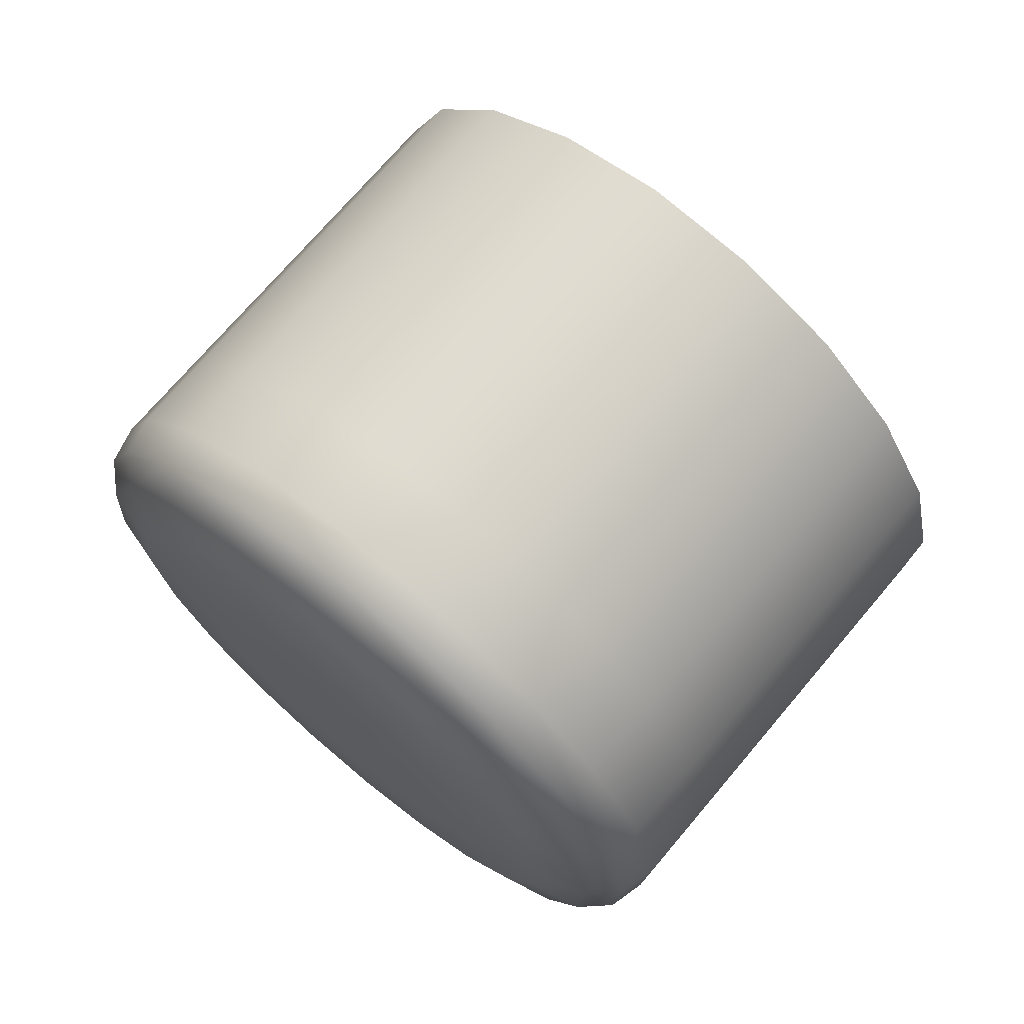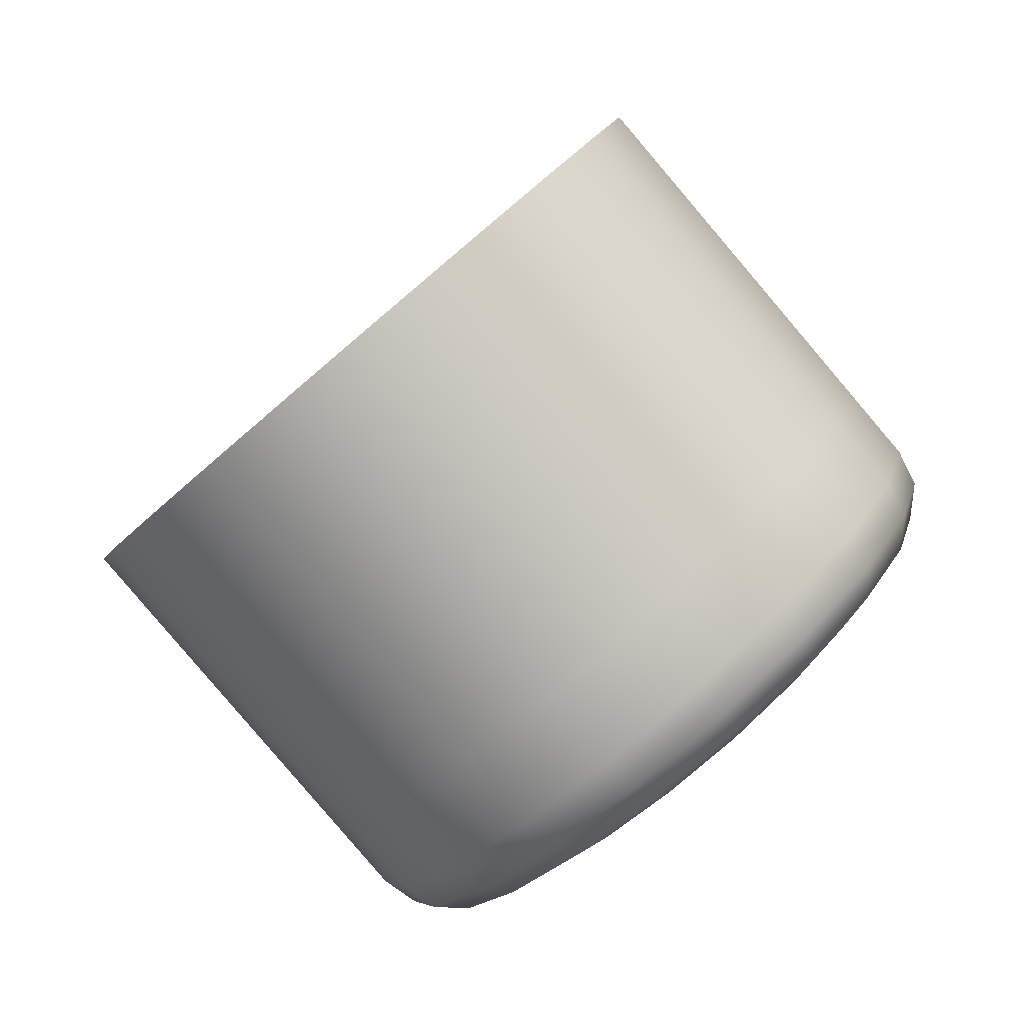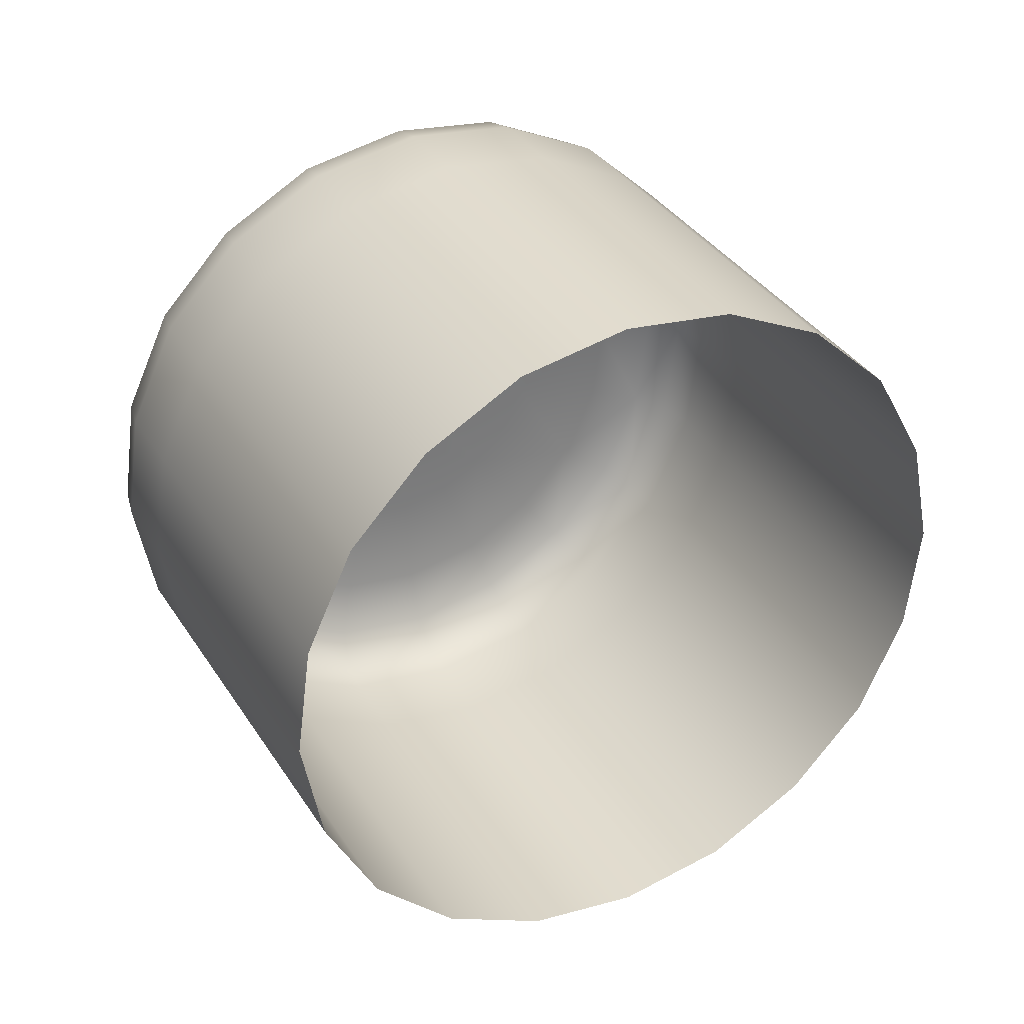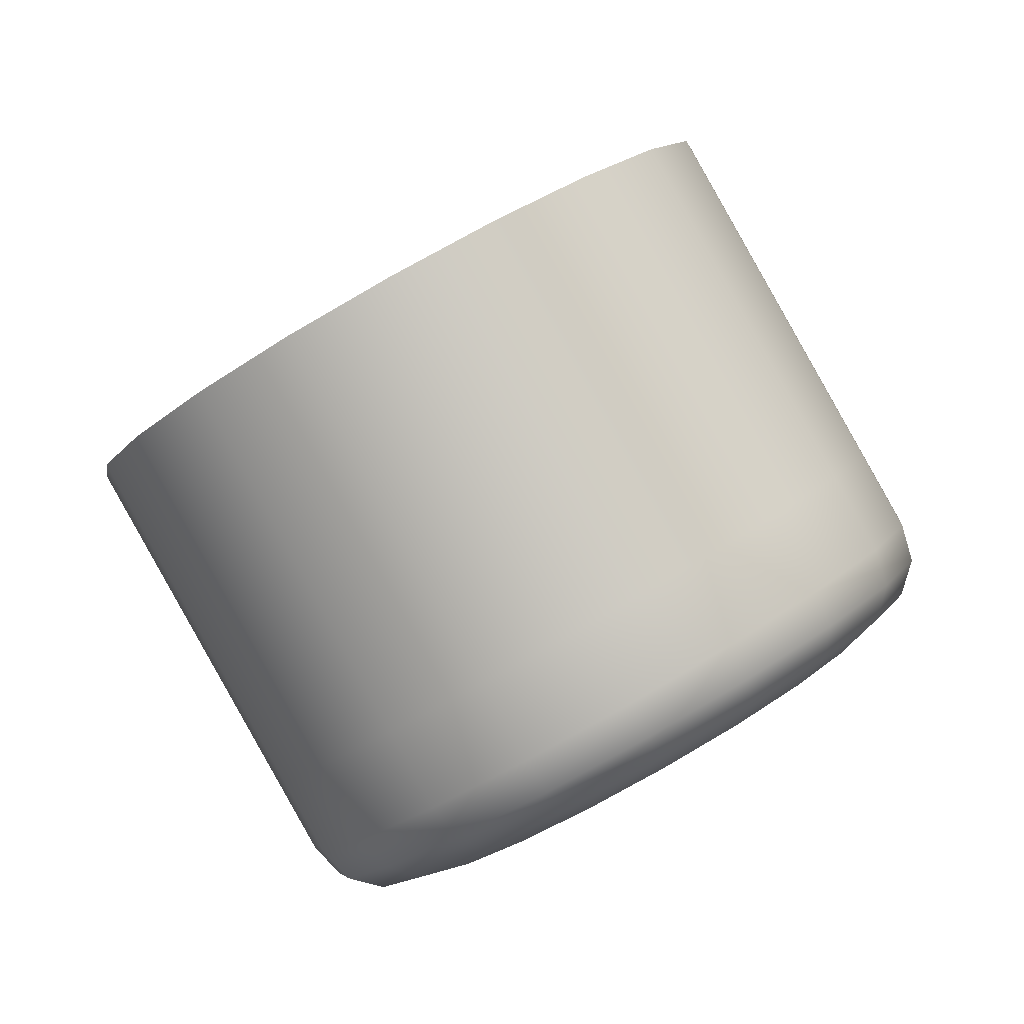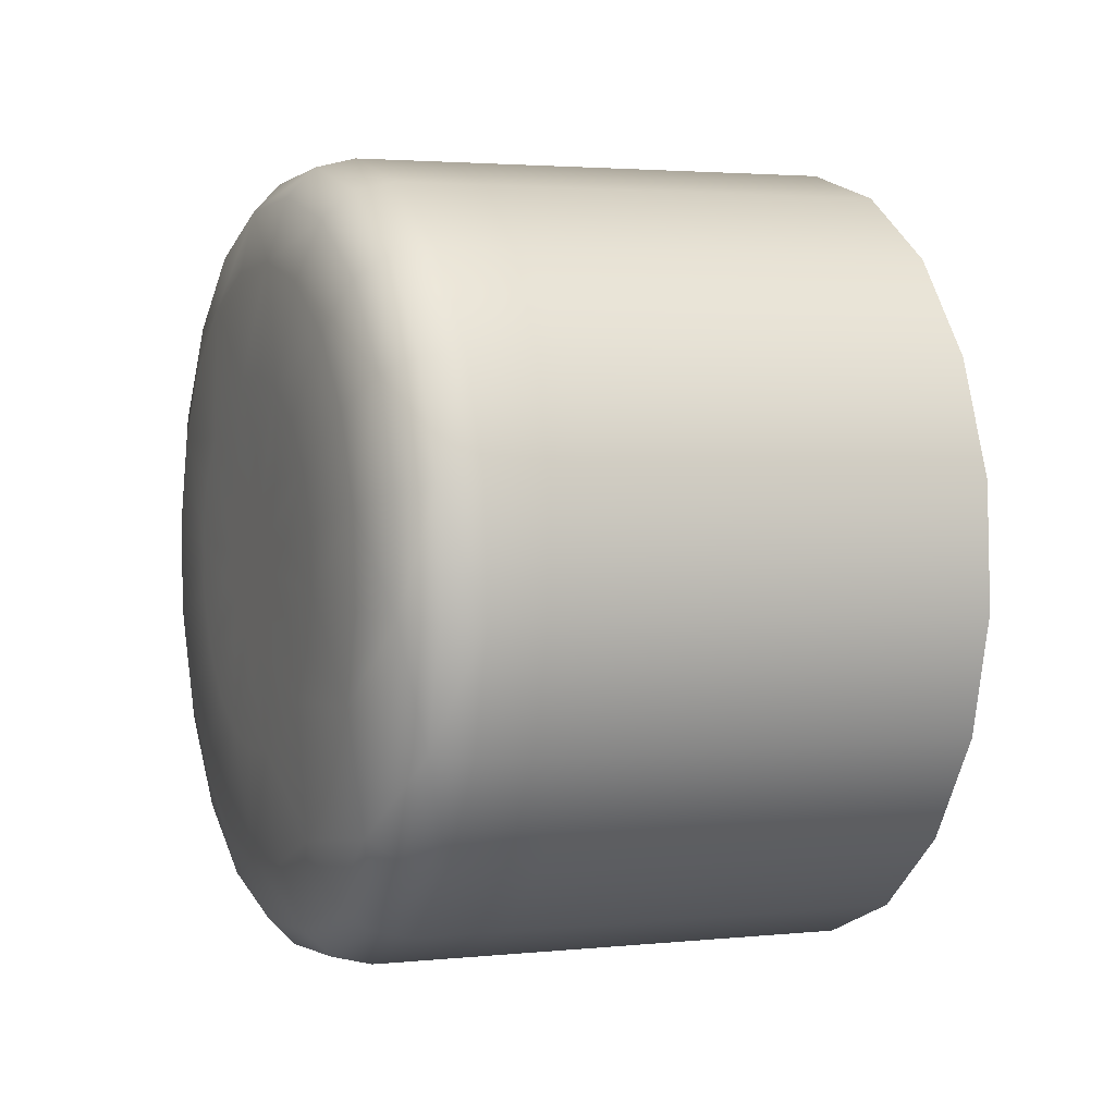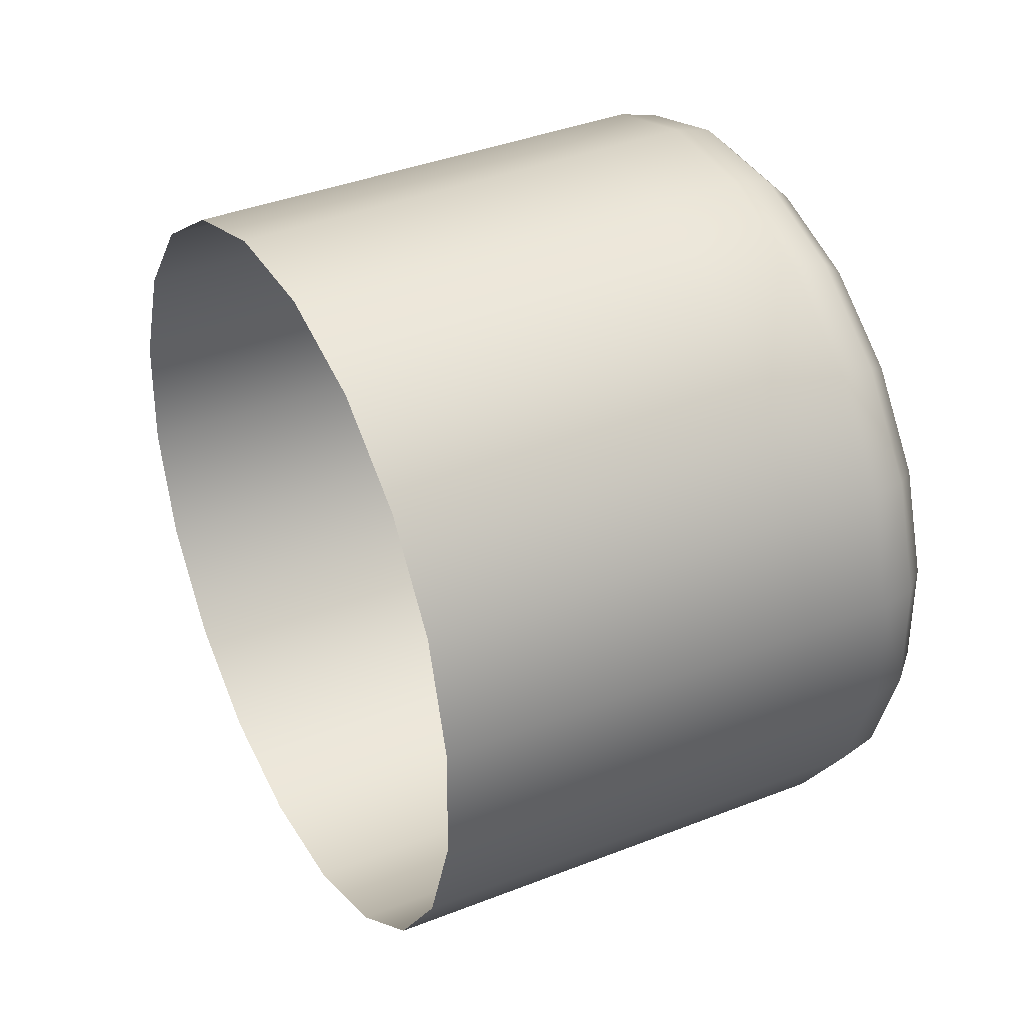
<metadata>
{"format":"obj","ext":"obj","renderer":"f3d","projection":"perspective","resolution":1024,"background":"white","views":[{"elev":-68.1,"azim":-143.5,"up":"+Z"},{"elev":-42.8,"azim":-47.1,"up":"+Z"},{"elev":68.6,"azim":-127.8,"up":"+Z"},{"elev":-55.1,"azim":-61.1,"up":"+Z"},{"elev":-10.2,"azim":-171.9,"up":"+Y"},{"elev":47.1,"azim":3.1,"up":"+Y"}]}
</metadata>
<code>
o instance_6/Cylinder79/ID53#ID53
v 0.7077 0.07244 -0.3492
v 0.7094 0.07739 -0.3472
v 0.7102 0.07627 -0.3435
v 0.7067 0.07945 -0.3529
v 0.7102 0.08287 -0.3466
v 0.7082 0.07027 -0.3459
v 0.7057 0.07634 -0.3541
v 0.7113 0.08293 -0.3428
v 0.7073 0.06935 -0.3437
v 0.7054 0.06556 -0.3499
v 0.7072 0.0829 -0.3525
v 0.7042 0.0739 -0.3562
v 0.7039 0.07924 -0.3577
v 0.7112 0.0896 -0.3439
v 0.7106 0.08306 -0.3403
v 0.7095 0.07585 -0.3411
v 0.7054 0.06856 -0.3525
v 0.7048 0.08295 -0.3567
v 0.7072 0.08636 -0.3531
v 0.7036 0.08161 -0.3586
v 0.7102 0.08837 -0.3476
v 0.7043 0.06424 -0.3481
v 0.7077 0.07586 -0.3394
v 0.7028 0.06606 -0.3567
v 0.7026 0.07943 -0.3599
v 0.7016 0.08301 -0.3622
v 0.7106 0.09029 -0.3416
v 0.7093 0.09336 -0.3499
v 0.7024 0.06396 -0.3465
v 0.7008 0.06095 -0.3536
v 0.7055 0.06919 -0.3421
v 0.7022 0.06252 -0.355
v 0.7038 0.08432 -0.3586
v 0.7021 0.07697 -0.3603
v 0.7016 0.08301 -0.3622
v 0.7025 0.07233 -0.3589
v 0.7095 0.09685 -0.3447
v 0.7088 0.09067 -0.3399
v 0.7102 0.09566 -0.3468
v 0.7088 0.08325 -0.3386
v 0.7007 0.06966 -0.3393
v 0.6987 0.06156 -0.3608
v 0.7045 0.08668 -0.3579
v 0.7067 0.0895 -0.3546
v 0.7007 0.07182 -0.3618
v 0.7081 0.1005 -0.3511
v 0.7041 0.08372 -0.3358
v 0.6988 0.06058 -0.3522
v 0.7029 0.07632 -0.3366
v 0.6999 0.06526 -0.3614
v 0.7056 0.09199 -0.3568
v 0.7013 0.07861 -0.3621
v 0.7021 0.07697 -0.3603
v 0.7076 0.0974 -0.3431
v 0.7077 0.09732 -0.3535
v 0.694 0.06105 -0.3494
v 0.6949 0.05951 -0.3586
v 0.6976 0.06442 -0.3438
v 0.6971 0.0599 -0.3599
v 0.6933 0.07725 -0.3311
v 0.6972 0.06616 -0.3663
v 0.7032 0.08654 -0.3601
v 0.7002 0.07701 -0.3637
v 0.7054 0.1027 -0.3479
v 0.7028 0.09786 -0.3403
v 0.7072 0.102 -0.3494
v 0.704 0.09113 -0.3371
v 0.7054 0.09991 -0.3579
v 0.688 0.06535 -0.3382
v 0.6935 0.06109 -0.3662
v 0.6911 0.07058 -0.3338
v 0.6955 0.06265 -0.3666
v 0.7031 0.08901 -0.3607
v 0.7 0.07948 -0.3644
v 0.699 0.07239 -0.3649
v 0.7042 0.1055 -0.3551
v 0.6945 0.09206 -0.3316
v 0.7053 0.1036 -0.3564
v 0.6945 0.08464 -0.3303
v 0.6902 0.05997 -0.3558
v 0.6792 0.07174 -0.3268
v 0.6927 0.06579 -0.3719
v 0.7019 0.0874 -0.3624
v 0.7042 0.09362 -0.3596
v 0.6976 0.07402 -0.3676
v 0.6987 0.07933 -0.3665
v 0.7006 0.1032 -0.3451
v 0.7021 0.1047 -0.3623
v 0.6826 0.0858 -0.3233
v 0.6806 0.0609 -0.3503
v 0.6865 0.06118 -0.3623
v 0.6844 0.06197 -0.3439
v 0.6913 0.06072 -0.3651
v 0.6814 0.0784 -0.3241
v 0.6949 0.06875 -0.3706
v 0.7011 0.08904 -0.3641
v 0.7025 0.09419 -0.3626
v 0.6994 0.08168 -0.3658
v 0.6975 0.1067 -0.351
v 0.691 0.1041 -0.3395
v 0.7023 0.1062 -0.3538
v 0.6933 0.09879 -0.3347
v 0.7027 0.1008 -0.3627
v 0.6725 0.06313 -0.337
v 0.6882 0.06421 -0.371
v 0.6761 0.0665 -0.3313
v 0.6905 0.06449 -0.3719
v 0.6933 0.07271 -0.3742
v 0.7006 0.08658 -0.3646
v 0.6965 0.07651 -0.3699
v 0.696 0.07965 -0.3713
v 0.6984 0.08306 -0.3677
v 0.6986 0.1074 -0.3603
v 0.6813 0.09994 -0.3278
v 0.7007 0.1066 -0.3614
v 0.6825 0.09322 -0.3246
v 0.6998 0.1 -0.3674
v 0.677 0.06211 -0.3568
v 0.6883 0.06969 -0.3766
v 0.6906 0.07059 -0.3763
v 0.7007 0.09369 -0.3656
v 0.6993 0.08677 -0.3668
v 0.699 0.09211 -0.3682
v 0.6996 0.0844 -0.3659
v 0.6879 0.1076 -0.3455
v 0.697 0.1056 -0.3677
v 0.6986 0.1037 -0.368
v 0.665 0.06326 -0.3498
v 0.6739 0.0656 -0.3627
v 0.6686 0.06205 -0.3434
v 0.6834 0.06467 -0.3682
v 0.6896 0.07664 -0.3791
v 0.696 0.08311 -0.372
v 0.6965 0.08656 -0.3716
v 0.6843 0.1088 -0.3519
v 0.676 0.1088 -0.3385
v 0.6938 0.1079 -0.3575
v 0.6791 0.1053 -0.3326
v 0.6954 0.1007 -0.3731
v 0.6812 0.07001 -0.373
v 0.6859 0.06954 -0.3758
v 0.6924 0.0777 -0.3765
v 0.6976 0.08967 -0.3703
v 0.6924 0.0832 -0.3775
v 0.69 0.1068 -0.3639
v 0.6948 0.1064 -0.3667
v 0.6972 0.09751 -0.3716
v 0.6619 0.06675 -0.3558
v 0.6848 0.07627 -0.379
v 0.6872 0.07625 -0.3797
v 0.6949 0.09362 -0.3749
v 0.6723 0.11 -0.345
v 0.6912 0.103 -0.3723
v 0.6934 0.1023 -0.3732
v 0.6596 0.07209 -0.3606
v 0.6716 0.07093 -0.3675
v 0.6871 0.08348 -0.381
v 0.6895 0.08332 -0.3803
v 0.6932 0.08868 -0.3769
v 0.6685 0.1089 -0.3514
v 0.6805 0.1077 -0.3583
v 0.6904 0.09719 -0.3776
v 0.6926 0.09597 -0.3771
v 0.6704 0.07766 -0.3707
v 0.68 0.07674 -0.3762
v 0.6906 0.08997 -0.3796
v 0.6768 0.1044 -0.364
v 0.6864 0.1034 -0.3696
v 0.6799 0.08415 -0.3775
v 0.6847 0.08369 -0.3803
v 0.6833 0.09821 -0.374
v 0.6881 0.09775 -0.3768
v 0.6585 0.07882 -0.3637
v 0.6859 0.09108 -0.3795
v 0.6883 0.09069 -0.3802
v 0.6649 0.1055 -0.3571
v 0.6584 0.08623 -0.365
v 0.6704 0.08508 -0.3719
v 0.6618 0.1003 -0.3615
v 0.6738 0.09914 -0.3685
v 0.6715 0.09247 -0.3712
v 0.6811 0.09155 -0.3767
v 0.6596 0.09363 -0.3642
f 1 2 3
f 4 2 1
f 2 5 3
f 1 3 6
f 4 5 2
f 7 4 1
f 5 8 3
f 6 3 9
f 10 1 6
f 4 11 5
f 12 7 1
f 13 4 7
f 5 14 8
f 3 8 15
f 10 6 9
f 9 3 16
f 17 1 10
f 18 11 4
f 19 5 11
f 13 7 12
f 12 1 17
f 20 4 13
f 14 15 8
f 21 14 5
f 3 15 16
f 10 9 22
f 23 9 16
f 24 17 10
f 18 19 11
f 20 18 4
f 19 21 5
f 25 13 12
f 24 12 17
f 26 20 13
f 14 27 15
f 28 14 21
f 15 23 16
f 9 29 22
f 30 10 22
f 23 31 9
f 24 10 32
f 33 19 18
f 26 18 20
f 19 28 21
f 34 25 12
f 35 13 25
f 36 12 24
f 37 27 14
f 38 15 27
f 28 39 14
f 40 23 15
f 22 29 30
f 9 31 29
f 32 10 30
f 23 41 31
f 42 24 32
f 26 33 18
f 33 43 19
f 44 28 19
f 26 25 34
f 34 12 36
f 45 36 24
f 37 38 27
f 39 37 14
f 38 40 15
f 46 39 28
f 47 23 40
f 29 48 30
f 31 41 29
f 32 30 42
f 49 41 23
f 50 24 42
f 26 43 33
f 43 44 19
f 51 28 44
f 26 34 52
f 45 53 36
f 45 24 50
f 37 54 38
f 46 37 39
f 38 47 40
f 55 46 28
f 47 49 23
f 29 56 48
f 30 48 57
f 29 41 58
f 30 59 42
f 60 41 49
f 61 50 42
f 26 62 43
f 43 51 44
f 51 55 28
f 52 34 45
f 63 26 52
f 61 45 50
f 37 64 54
f 65 38 54
f 46 66 37
f 67 47 38
f 68 46 55
f 47 60 49
f 48 56 57
f 29 58 56
f 30 57 59
f 41 69 58
f 42 59 70
f 60 71 41
f 72 61 42
f 26 73 62
f 62 51 43
f 68 55 51
f 63 52 45
f 74 26 63
f 61 75 45
f 54 64 65
f 37 66 64
f 65 67 38
f 76 66 46
f 77 47 67
f 68 78 46
f 79 60 47
f 57 56 80
f 58 69 56
f 59 57 70
f 41 71 69
f 42 70 72
f 60 81 71
f 82 61 72
f 73 51 62
f 83 73 26
f 84 68 51
f 75 63 45
f 85 74 63
f 86 26 74
f 85 75 61
f 64 87 65
f 66 76 64
f 65 77 67
f 78 76 46
f 77 79 47
f 88 78 68
f 89 60 79
f 56 90 80
f 57 80 91
f 56 69 92
f 57 93 70
f 71 81 69
f 72 70 82
f 94 81 60
f 82 95 61
f 73 84 51
f 96 83 26
f 97 73 83
f 97 68 84
f 85 63 75
f 85 86 74
f 86 98 26
f 95 85 61
f 64 99 87
f 65 87 100
f 64 76 101
f 102 77 65
f 88 76 78
f 77 89 79
f 103 88 68
f 89 94 60
f 80 90 91
f 56 92 90
f 57 91 93
f 69 104 92
f 70 93 105
f 69 81 106
f 70 107 82
f 108 95 82
f 97 84 73
f 96 97 83
f 109 96 26
f 103 68 97
f 110 86 85
f 111 98 86
f 112 26 98
f 108 85 95
f 87 99 100
f 64 101 99
f 65 100 102
f 76 113 101
f 114 77 102
f 88 115 76
f 116 89 77
f 117 88 103
f 91 90 118
f 92 104 90
f 93 91 105
f 69 106 104
f 70 105 107
f 119 82 107
f 120 108 82
f 121 97 96
f 122 109 26
f 123 96 109
f 117 103 97
f 108 110 85
f 111 86 110
f 111 112 98
f 112 124 26
f 99 125 100
f 101 113 99
f 102 100 114
f 76 115 113
f 114 116 77
f 88 126 115
f 127 88 117
f 90 128 118
f 91 118 129
f 90 104 130
f 105 91 131
f 107 105 119
f 120 82 119
f 132 108 120
f 123 121 96
f 117 97 121
f 123 109 122
f 122 26 124
f 108 111 110
f 133 112 111
f 134 124 112
f 99 135 125
f 100 125 136
f 113 137 99
f 100 138 114
f 115 126 113
f 88 127 126
f 139 127 117
f 118 128 129
f 90 130 128
f 91 129 131
f 105 131 140
f 119 105 141
f 132 120 119
f 132 142 108
f 123 117 121
f 143 123 122
f 134 122 124
f 142 111 108
f 144 133 111
f 133 134 112
f 125 135 136
f 99 137 135
f 100 136 138
f 113 145 137
f 113 126 146
f 126 127 139
f 139 117 147
f 129 128 148
f 131 129 140
f 105 140 141
f 149 119 141
f 132 119 150
f 144 142 132
f 147 117 123
f 134 143 122
f 151 123 143
f 144 111 142
f 144 134 133
f 135 152 136
f 137 145 135
f 113 146 145
f 126 153 146
f 126 139 154
f 151 139 147
f 129 148 155
f 140 129 156
f 149 141 140
f 149 150 119
f 157 132 150
f 158 144 132
f 151 147 123
f 151 143 134
f 144 159 134
f 135 160 152
f 145 161 135
f 146 153 145
f 126 154 153
f 154 139 162
f 163 139 151
f 129 155 156
f 164 140 156
f 165 149 140
f 157 150 149
f 157 158 132
f 166 144 158
f 159 151 134
f 166 159 144
f 135 161 160
f 145 167 161
f 153 168 145
f 153 154 162
f 139 163 162
f 166 163 151
f 164 156 155
f 164 165 140
f 169 149 165
f 170 157 149
f 166 158 157
f 166 151 159
f 161 167 160
f 145 168 167
f 153 171 168
f 153 162 172
f 162 163 166
f 173 164 155
f 169 165 164
f 169 170 149
f 174 157 170
f 175 166 157
f 167 176 160
f 168 171 167
f 153 172 171
f 172 162 174
f 162 166 175
f 177 164 173
f 178 169 164
f 174 170 169
f 174 175 157
f 167 179 176
f 171 180 167
f 171 172 174
f 162 175 174
f 177 178 164
f 181 169 178
f 182 174 169
f 167 180 179
f 180 171 181
f 171 174 182
f 181 178 177
f 181 182 169
f 179 180 181
f 171 182 181
f 183 181 177
f 179 181 183

</code>
